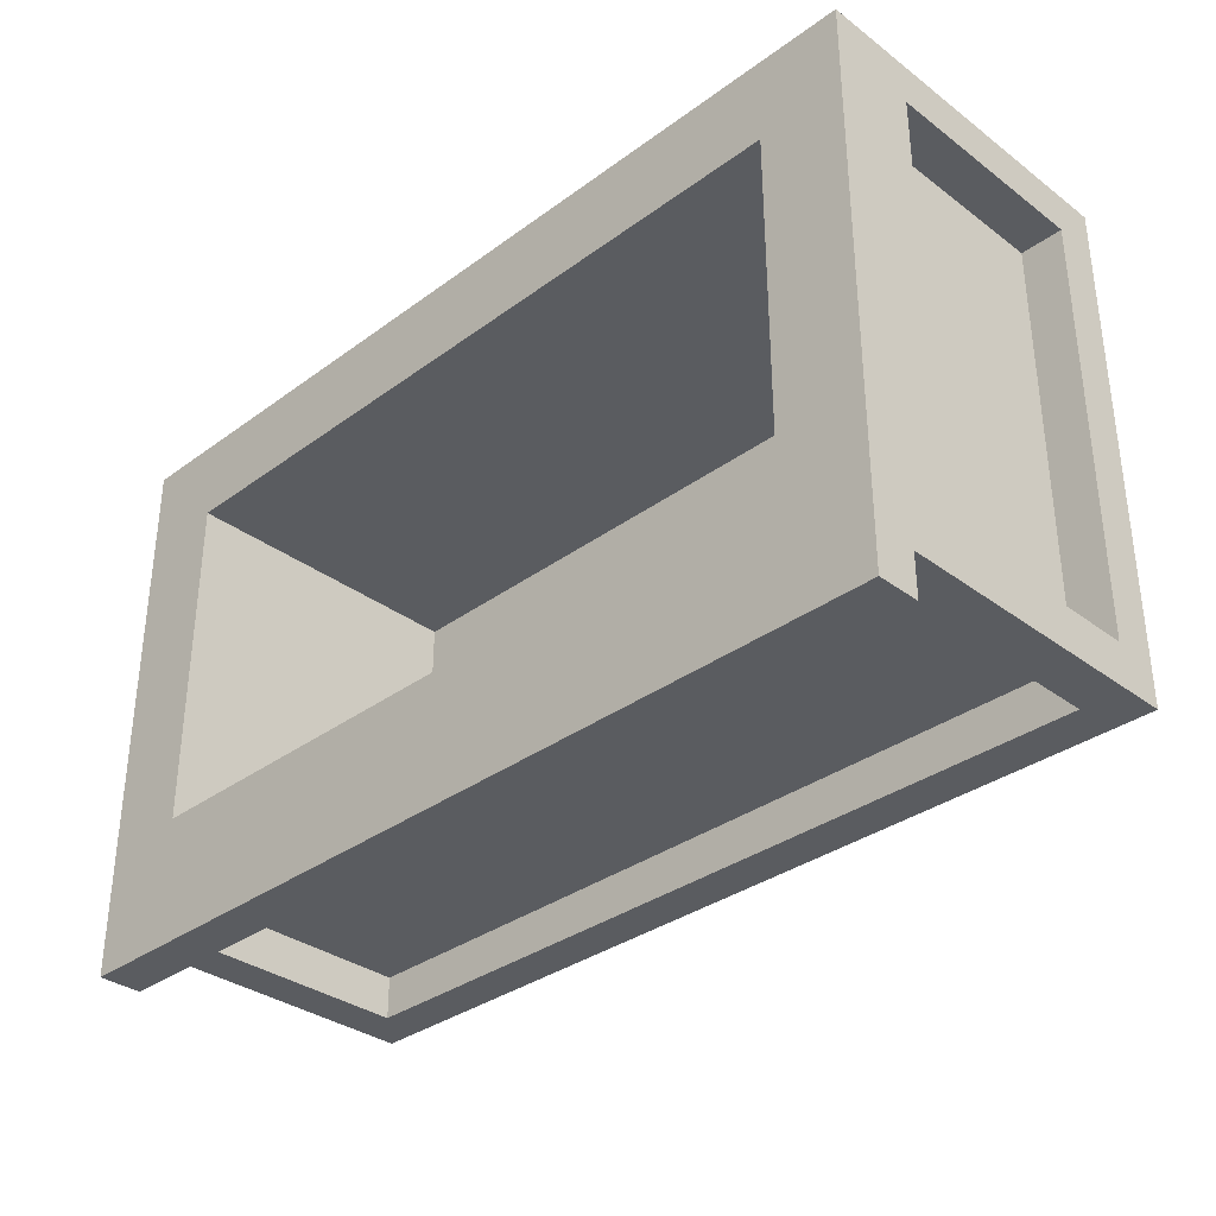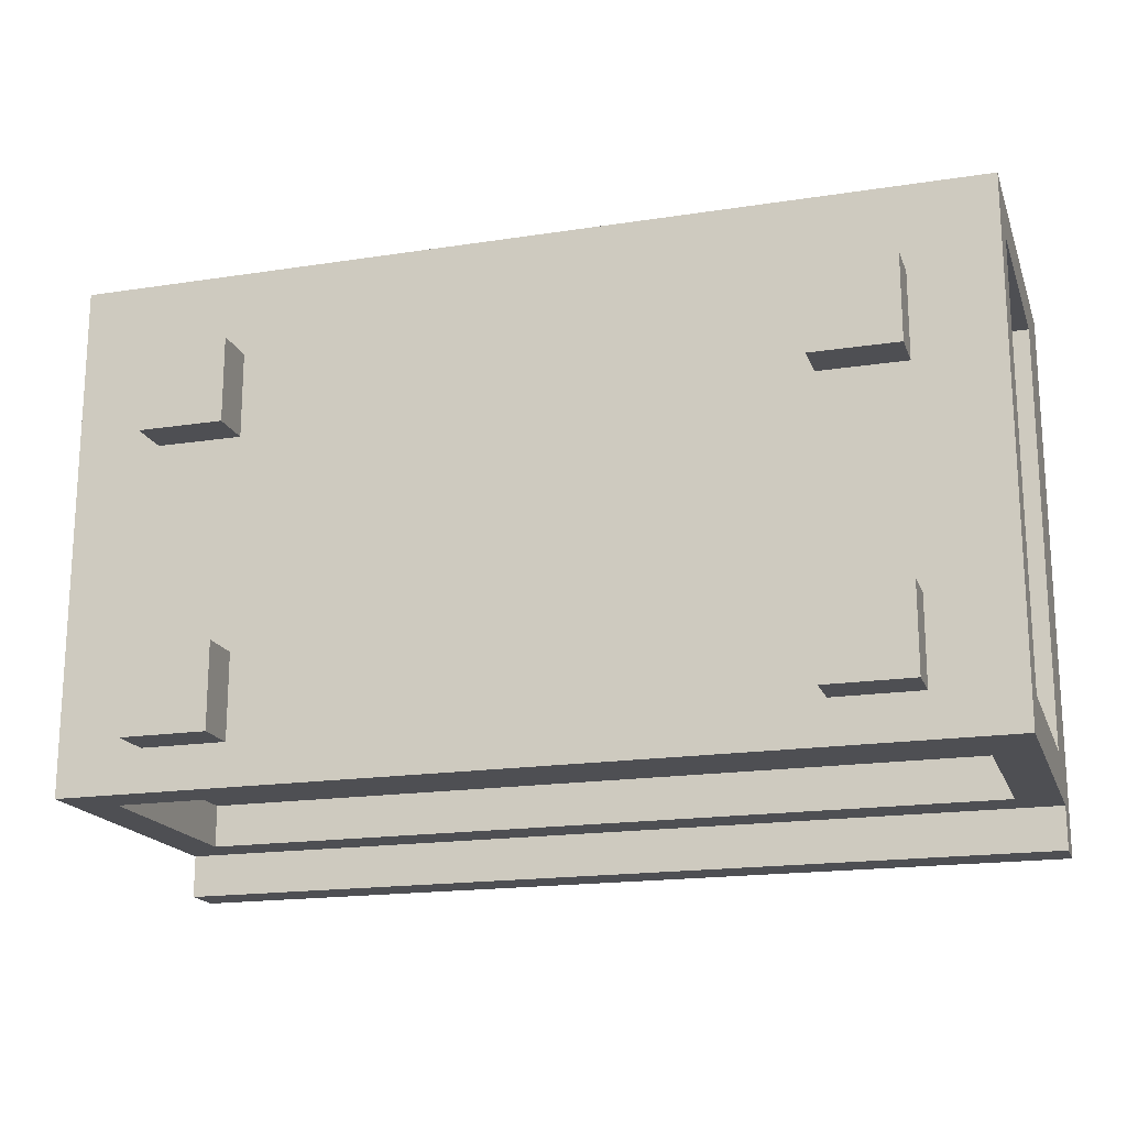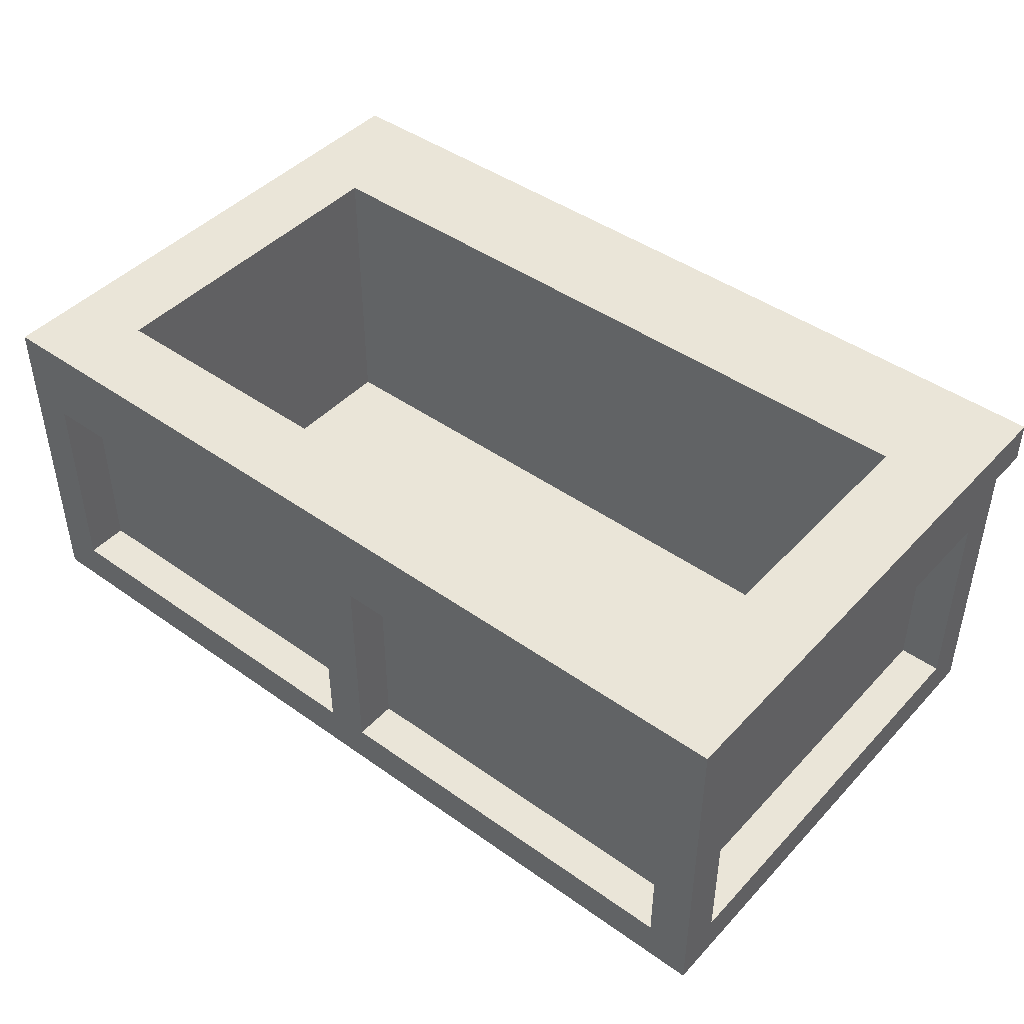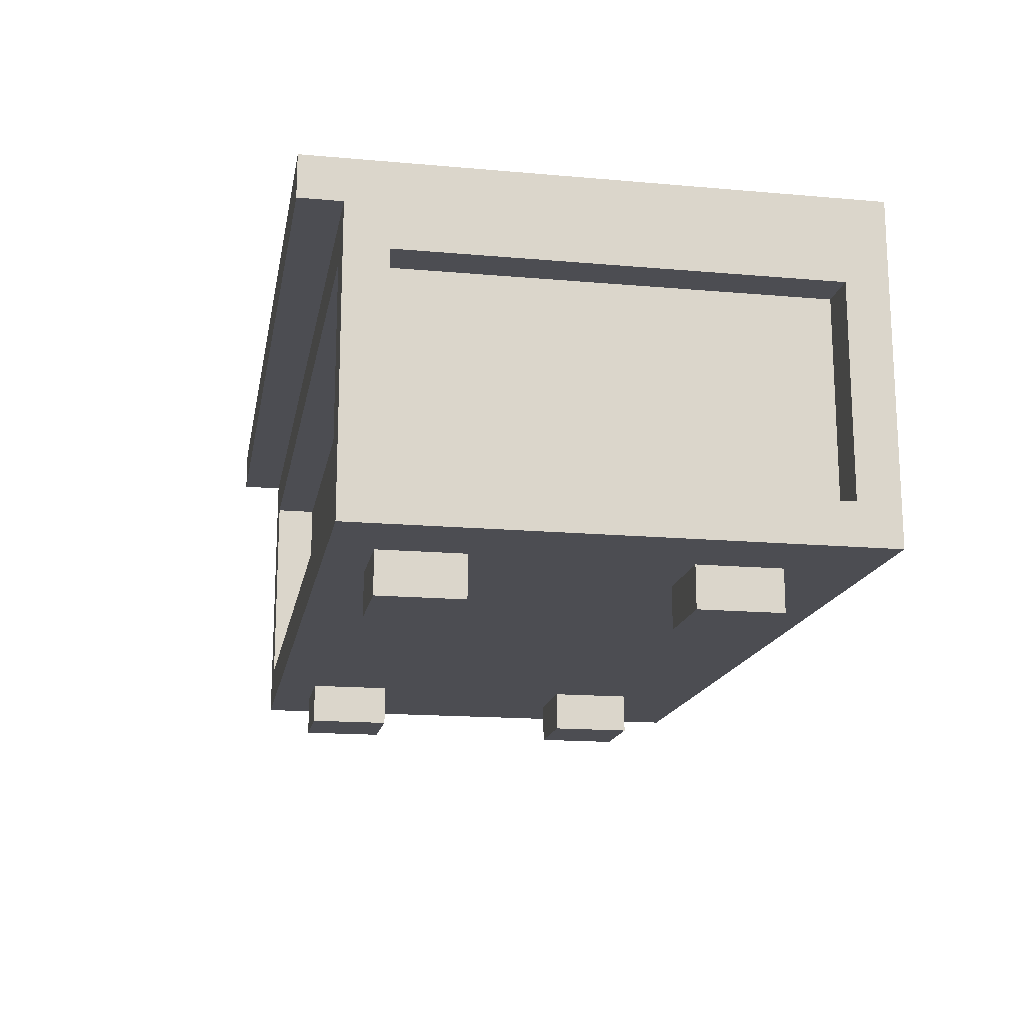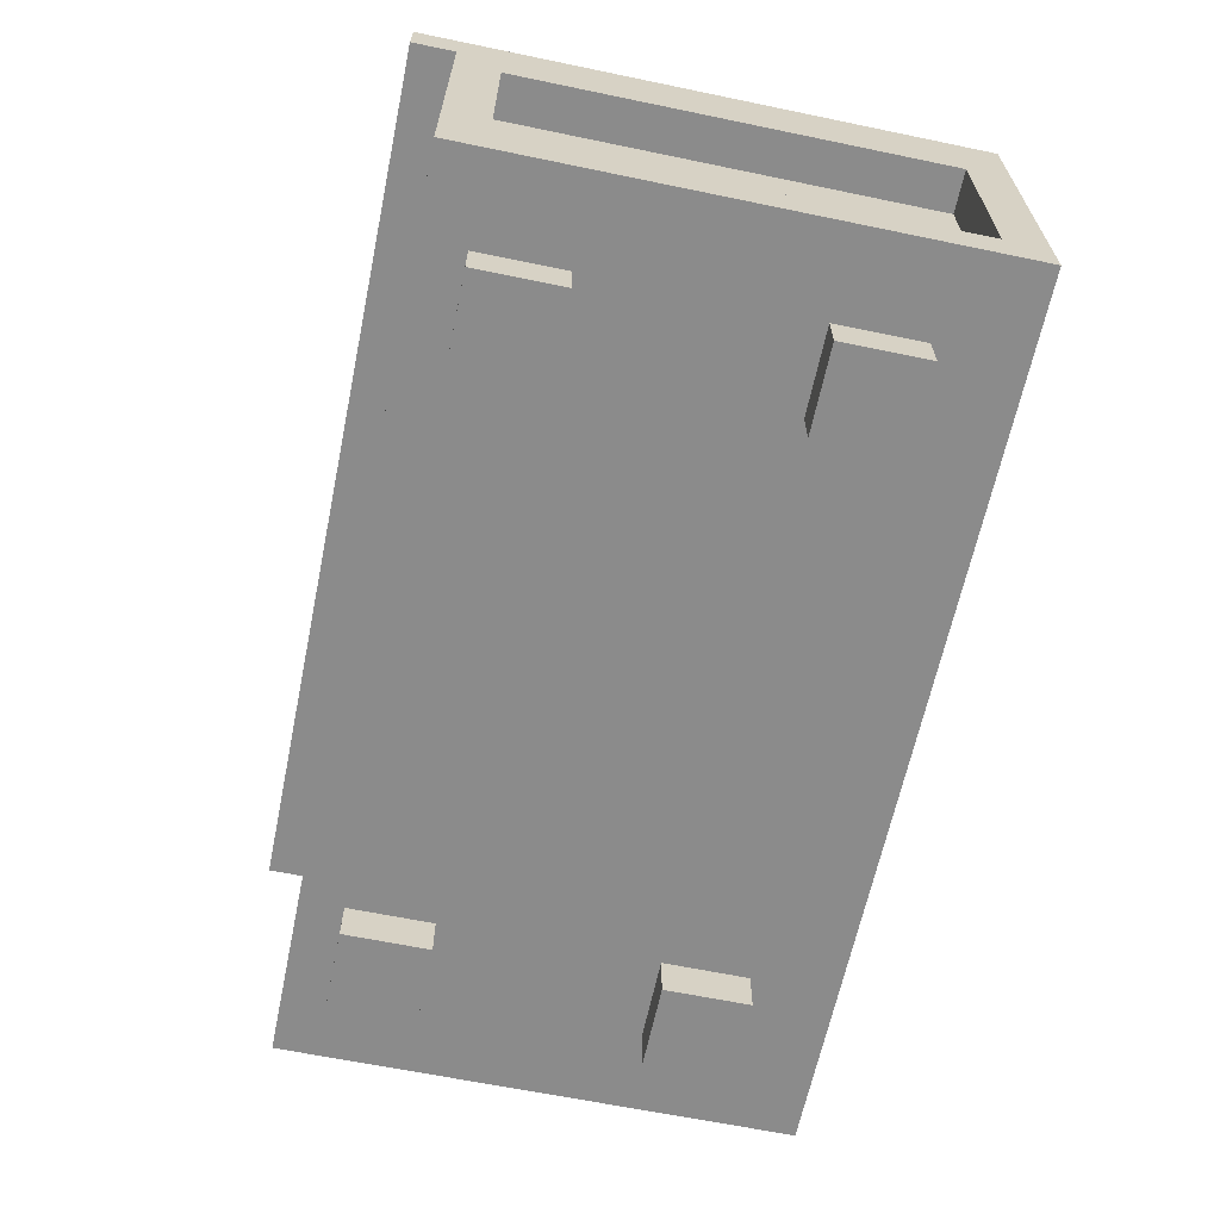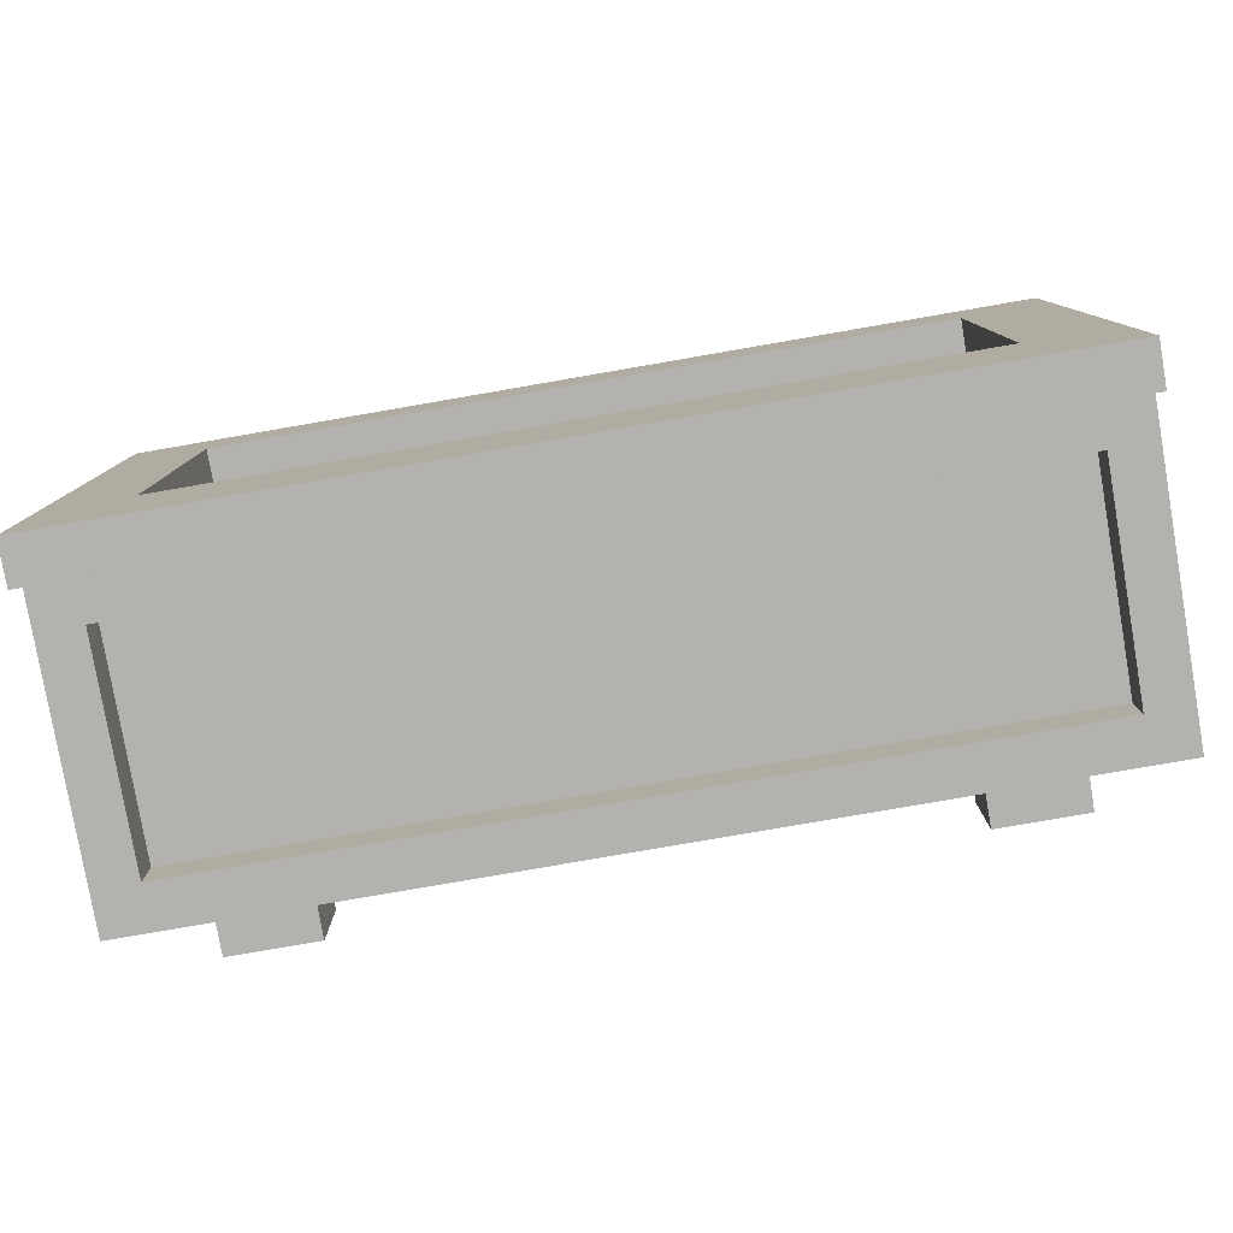
<metadata>
{"format":"obj","ext":"obj","renderer":"f3d","projection":"perspective","resolution":1024,"background":"white","views":[{"elev":-33.9,"azim":-135.3,"up":"+Z"},{"elev":-18.1,"azim":16.7,"up":"+Z"},{"elev":44.5,"azim":39.6,"up":"+Y"},{"elev":-16.3,"azim":-100.3,"up":"+Y"},{"elev":-63.9,"azim":-101.8,"up":"+Y"},{"elev":-79.7,"azim":-170.2,"up":"+Z"}]}
</metadata>
<code>
o
v -1 0.5 1.1
v -1 0.5 -0.1
v -1 0.6 1
v -1 0.6 0
v -1 1.1 1
v -1 1.1 0
v -1 1.2 -0.1
v -1 1.2 -0.2
v -1 1.3 1.1
v -1 1.3 -0.2
v -0.9 0.6 1
v -0.9 0.6 0
v -0.9 1.1 1
v -0.9 1.1 0
v -0.8 0.4 0.9
v -0.8 0.4 0.7
v -0.8 0.4 0.2
v -0.8 0.4 0
v -0.8 0.5 0.9
v -0.8 0.5 0.7
v -0.8 0.5 0.2
v -0.8 0.5 0
v 0 0.6 1.1
v 0 0.6 1
v 0 1.1 1.1
v 0 1.1 1
v 0.7 0.4 0.9
v 0.7 0.4 0.7
v 0.7 0.4 0.2
v 0.7 0.4 0
v 0.7 0.5 0.9
v 0.7 0.5 0.7
v 0.7 0.5 0.2
v 0.7 0.5 0
v 0.9 0.6 0.9
v 0.9 0.6 0.1
v 0.9 1.1 0.1
v 0.9 1.3 0.9
v 0.9 1.3 0.1
v 1 0.6 1.1
v 1 0.6 1
v 1 0.6 0
v 1 0.6 -0.1
v 1 1.1 1.1
v 1 1.1 1
v 1 1.1 0
v 1 1.1 -0.1
v -0.9 0.6 1.1
v -0.9 0.6 1
v -0.9 0.6 0
v -0.9 0.6 -0.1
v -0.9 1.1 1.1
v -0.9 1.1 1
v -0.9 1.1 0
v -0.9 1.1 -0.1
v -0.8 0.6 0.9
v -0.8 0.6 0.1
v -0.8 1.1 0.1
v -0.8 1.3 0.9
v -0.8 1.3 0.1
v -0.6 0.4 0.9
v -0.6 0.4 0.7
v -0.6 0.4 0.2
v -0.6 0.4 0
v -0.6 0.5 0.9
v -0.6 0.5 0.7
v -0.6 0.5 0.2
v -0.6 0.5 0
v 0.1 0.6 1.1
v 0.1 0.6 1
v 0.1 1.1 1.1
v 0.1 1.1 1
v 0.9 0.4 0.9
v 0.9 0.4 0.7
v 0.9 0.4 0.2
v 0.9 0.4 0
v 0.9 0.5 0.9
v 0.9 0.5 0.7
v 0.9 0.5 0.2
v 0.9 0.5 0
v 1 0.6 1
v 1 0.6 0
v 1 1.1 1
v 1 1.1 0
v 1.1 0.5 1.1
v 1.1 0.5 -0.1
v 1.1 0.6 1
v 1.1 0.6 0
v 1.1 1.1 1
v 1.1 1.1 0
v 1.1 1.2 -0.1
v 1.1 1.2 -0.2
v 1.1 1.3 1.1
v 1.1 1.3 -0.2
v -1 0.5 1.1
v -1 1.3 1.1
v -0.9 0.6 1.1
v -0.9 1.1 1.1
v 0 0.6 1.1
v 0 1.1 1.1
v 0.1 0.6 1.1
v 0.1 1.1 1.1
v 1 0.6 1.1
v 1 1.1 1.1
v 1.1 0.5 1.1
v 1.1 1.3 1.1
v -0.9 0.6 1
v -0.9 1.1 1
v 0 0.6 1
v 0 1.1 1
v 0.1 0.6 1
v 0.1 1.1 1
v 1 0.6 1
v 1 1.1 1
v -0.8 0.4 0.9
v -0.8 0.5 0.9
v -0.6 0.4 0.9
v -0.6 0.5 0.9
v 0.7 0.4 0.9
v 0.7 0.5 0.9
v 0.9 0.4 0.9
v 0.9 0.5 0.9
v -0.8 0.4 0.2
v -0.8 0.5 0.2
v -0.6 0.4 0.2
v -0.6 0.5 0.2
v 0.7 0.4 0.2
v 0.7 0.5 0.2
v 0.9 0.4 0.2
v 0.9 0.5 0.2
v -0.8 0.6 0.1
v -0.8 1.1 0.1
v -0.8 1.3 0.1
v 0.9 0.6 0.1
v 0.9 1.1 0.1
v 0.9 1.3 0.1
v -1 0.6 0
v -1 1.1 0
v -0.9 0.6 0
v -0.9 1.1 0
v 1 0.6 0
v 1 1.1 0
v 1.1 0.6 0
v 1.1 1.1 0
v -1 0.6 1
v -1 1.1 1
v -0.9 0.6 1
v -0.9 1.1 1
v 1 0.6 1
v 1 1.1 1
v 1.1 0.6 1
v 1.1 1.1 1
v -0.8 0.6 0.9
v -0.8 1.3 0.9
v 0.9 0.6 0.9
v 0.9 1.3 0.9
v -0.8 0.4 0.7
v -0.8 0.5 0.7
v -0.6 0.4 0.7
v -0.6 0.5 0.7
v 0.7 0.4 0.7
v 0.7 0.5 0.7
v 0.9 0.4 0.7
v 0.9 0.5 0.7
v -0.9 0.6 0
v -0.9 1.1 0
v -0.8 0.4 0
v -0.8 0.5 0
v -0.6 0.4 0
v -0.6 0.5 0
v 0.7 0.4 0
v 0.7 0.5 0
v 0.9 0.4 0
v 0.9 0.5 0
v 1 0.6 0
v 1 1.1 0
v -1 0.5 -0.1
v -1 1.2 -0.1
v -0.9 0.6 -0.1
v -0.9 1.1 -0.1
v 1 0.6 -0.1
v 1 1.1 -0.1
v 1.1 0.5 -0.1
v 1.1 1.2 -0.1
v -1 1.2 -0.2
v -1 1.3 -0.2
v 1.1 1.2 -0.2
v 1.1 1.3 -0.2
v -0.8 0.4 0.9
v -0.6 0.4 0.9
v 0.7 0.4 0.9
v 0.9 0.4 0.9
v -0.8 0.4 0.7
v -0.6 0.4 0.7
v 0.7 0.4 0.7
v 0.9 0.4 0.7
v -0.8 0.4 0.2
v -0.6 0.4 0.2
v 0.7 0.4 0.2
v 0.9 0.4 0.2
v -0.8 0.4 0
v -0.6 0.4 0
v 0.7 0.4 0
v 0.9 0.4 0
v -1 0.5 1.1
v 1.1 0.5 1.1
v -0.8 0.5 0.9
v -0.6 0.5 0.9
v 0.7 0.5 0.9
v 0.9 0.5 0.9
v -0.8 0.5 0.7
v -0.6 0.5 0.7
v 0.7 0.5 0.7
v 0.9 0.5 0.7
v -0.8 0.5 0.2
v -0.6 0.5 0.2
v 0.7 0.5 0.2
v 0.9 0.5 0.2
v -0.8 0.5 0
v -0.6 0.5 0
v 0.7 0.5 0
v 0.9 0.5 0
v -1 0.5 -0.1
v 1.1 0.5 -0.1
v -0.9 1.1 1.1
v 0 1.1 1.1
v 0.1 1.1 1.1
v 1 1.1 1.1
v -1 1.1 1
v -0.9 1.1 1
v 0 1.1 1
v 0.1 1.1 1
v 1 1.1 1
v 1.1 1.1 1
v -1 1.1 0
v -0.9 1.1 0
v 1 1.1 0
v 1.1 1.1 0
v -0.9 1.1 -0.1
v 1 1.1 -0.1
v -1 1.2 -0.1
v 1.1 1.2 -0.1
v -1 1.2 -0.2
v 1.1 1.2 -0.2
v -0.9 0.6 1.1
v 0 0.6 1.1
v 0.1 0.6 1.1
v 1 0.6 1.1
v -1 0.6 1
v -0.9 0.6 1
v 0 0.6 1
v 0.1 0.6 1
v 1 0.6 1
v 1.1 0.6 1
v -0.8 0.6 0.9
v 0.9 0.6 0.9
v -0.8 0.6 0.1
v 0.9 0.6 0.1
v -1 0.6 0
v -0.9 0.6 0
v 1 0.6 0
v 1.1 0.6 0
v -0.9 0.6 -0.1
v 1 0.6 -0.1
v -1 1.3 1.1
v 1.1 1.3 1.1
v -0.9 1.3 1
v 1 1.3 1
v -0.8 1.3 0.9
v 0.9 1.3 0.9
v -0.9 1.3 0.1
v -0.8 1.3 0.1
v 0.9 1.3 0.1
v 1 1.3 0.1
v -1 1.3 -0.2
v 1.1 1.3 -0.2
f 3 2 1
f 4 2 3
f 5 3 1
f 6 2 4
f 7 2 6
f 7 6 5
f 9 5 1
f 9 8 7
f 9 7 5
f 10 8 9
f 13 12 11
f 14 12 13
f 19 16 15
f 20 16 19
f 21 18 17
f 22 18 21
f 25 24 23
f 26 24 25
f 31 28 27
f 32 28 31
f 33 30 29
f 34 30 33
f 37 36 35
f 38 37 35
f 39 37 38
f 44 41 40
f 45 41 44
f 46 43 42
f 47 43 46
f 48 49 52
f 52 49 53
f 50 51 54
f 54 51 55
f 56 57 58
f 56 58 59
f 59 58 60
f 61 62 65
f 65 62 66
f 63 64 67
f 67 64 68
f 69 70 71
f 71 70 72
f 73 74 77
f 77 74 78
f 75 76 79
f 79 76 80
f 81 82 83
f 83 82 84
f 85 86 87
f 87 86 88
f 85 87 89
f 88 86 90
f 90 86 91
f 89 90 91
f 85 89 93
f 91 92 93
f 89 91 93
f 93 92 94
f 97 96 95
f 98 96 97
f 99 97 95
f 100 96 98
f 101 99 95
f 101 100 99
f 102 96 100
f 102 100 101
f 103 101 95
f 104 96 102
f 105 103 95
f 105 104 103
f 106 96 104
f 106 104 105
f 109 108 107
f 110 108 109
f 113 112 111
f 114 112 113
f 117 116 115
f 118 116 117
f 121 120 119
f 122 120 121
f 125 124 123
f 126 124 125
f 129 128 127
f 130 128 129
f 134 132 131
f 135 133 132
f 135 132 134
f 136 133 135
f 139 138 137
f 140 138 139
f 143 142 141
f 144 142 143
f 145 146 147
f 147 146 148
f 149 150 151
f 151 150 152
f 153 154 155
f 155 154 156
f 157 158 159
f 159 158 160
f 161 162 163
f 163 162 164
f 167 168 169
f 169 168 170
f 171 172 173
f 173 172 174
f 165 166 175
f 175 166 176
f 177 178 179
f 179 178 180
f 177 179 181
f 180 178 182
f 177 181 183
f 181 182 183
f 182 178 184
f 183 182 184
f 185 186 187
f 187 186 188
f 193 190 189
f 194 190 193
f 195 192 191
f 196 192 195
f 201 198 197
f 202 198 201
f 203 200 199
f 204 200 203
f 207 206 205
f 208 206 207
f 209 206 208
f 210 206 209
f 211 207 205
f 212 209 208
f 213 209 212
f 214 206 210
f 215 213 212
f 215 214 213
f 215 211 205
f 215 212 211
f 216 214 215
f 217 214 216
f 218 206 214
f 218 214 217
f 219 215 205
f 220 217 216
f 221 217 220
f 222 206 218
f 223 219 205
f 223 222 221
f 223 221 220
f 223 220 219
f 224 206 222
f 224 222 223
f 230 226 225
f 231 226 230
f 232 228 227
f 233 228 232
f 235 230 229
f 236 230 235
f 237 234 233
f 238 234 237
f 239 237 236
f 240 237 239
f 243 242 241
f 244 242 243
f 245 246 250
f 250 246 251
f 247 248 252
f 252 248 253
f 255 256 257
f 257 256 258
f 249 250 259
f 259 250 260
f 253 254 261
f 261 254 262
f 260 261 263
f 263 261 264
f 265 266 267
f 267 266 268
f 267 268 269
f 269 268 270
f 265 267 271
f 267 269 271
f 271 269 272
f 270 268 273
f 268 266 274
f 273 268 274
f 271 272 275
f 272 273 275
f 273 274 275
f 265 271 275
f 274 266 276
f 275 274 276

</code>
